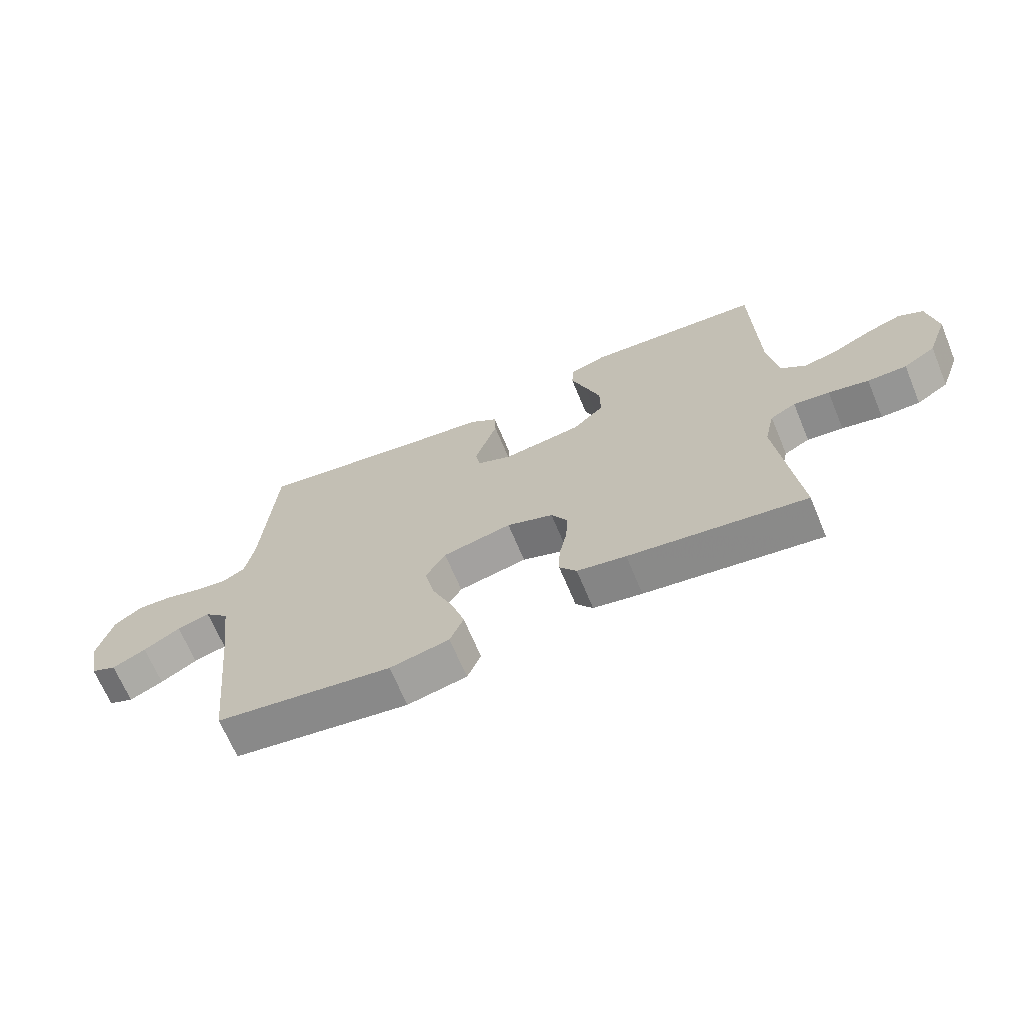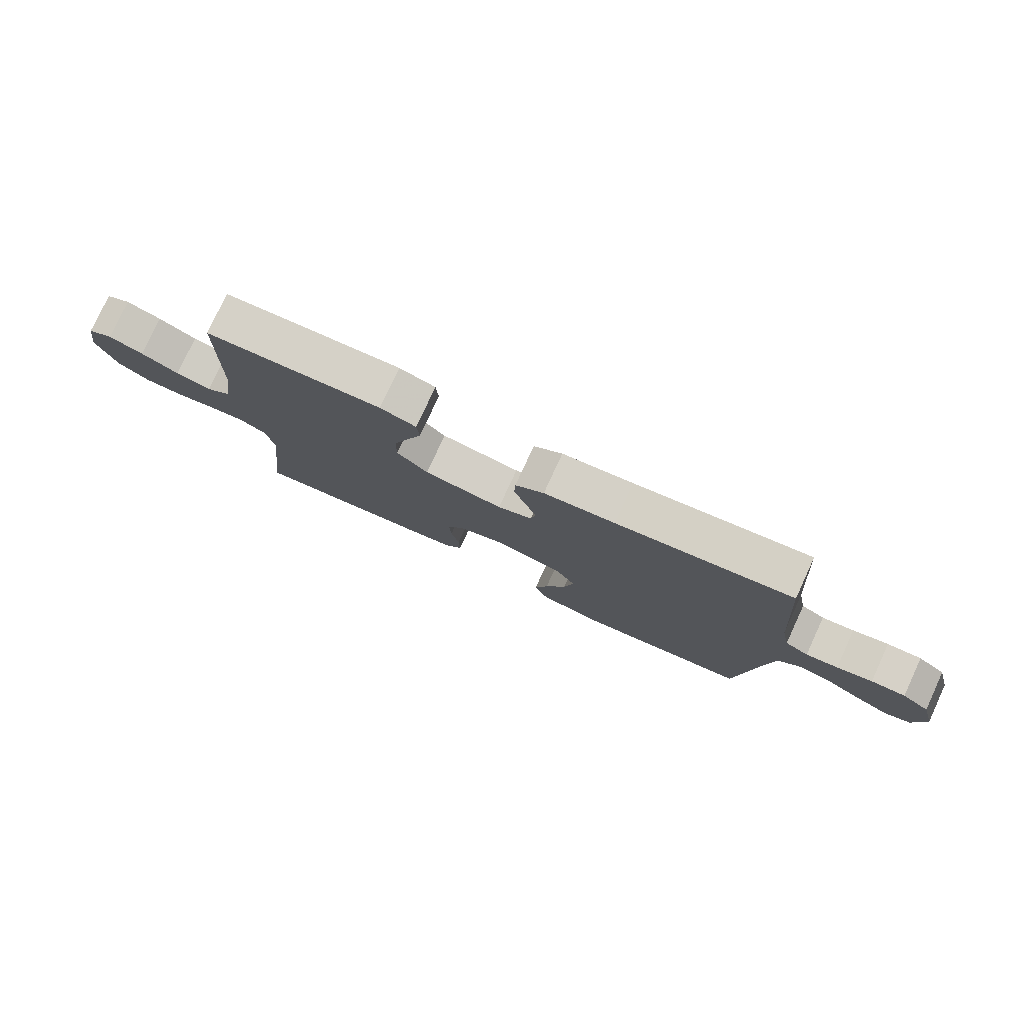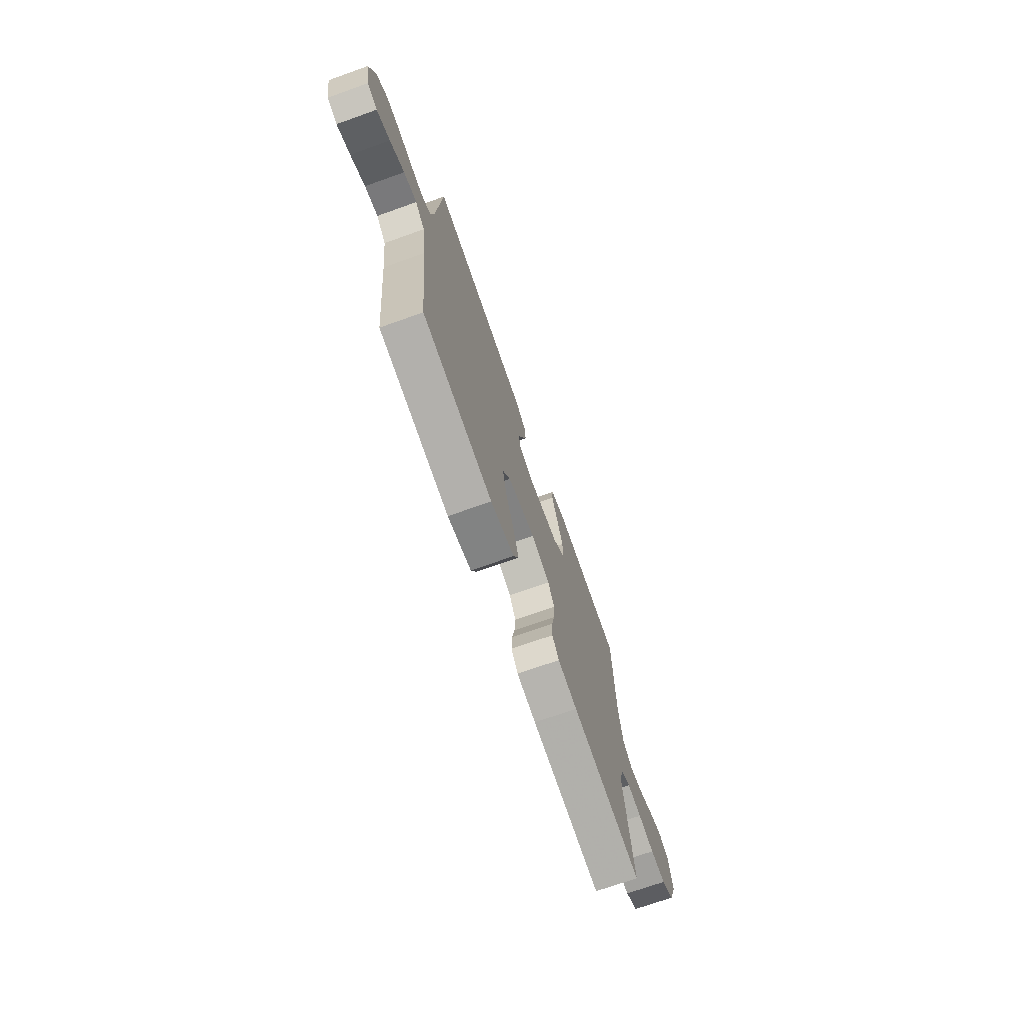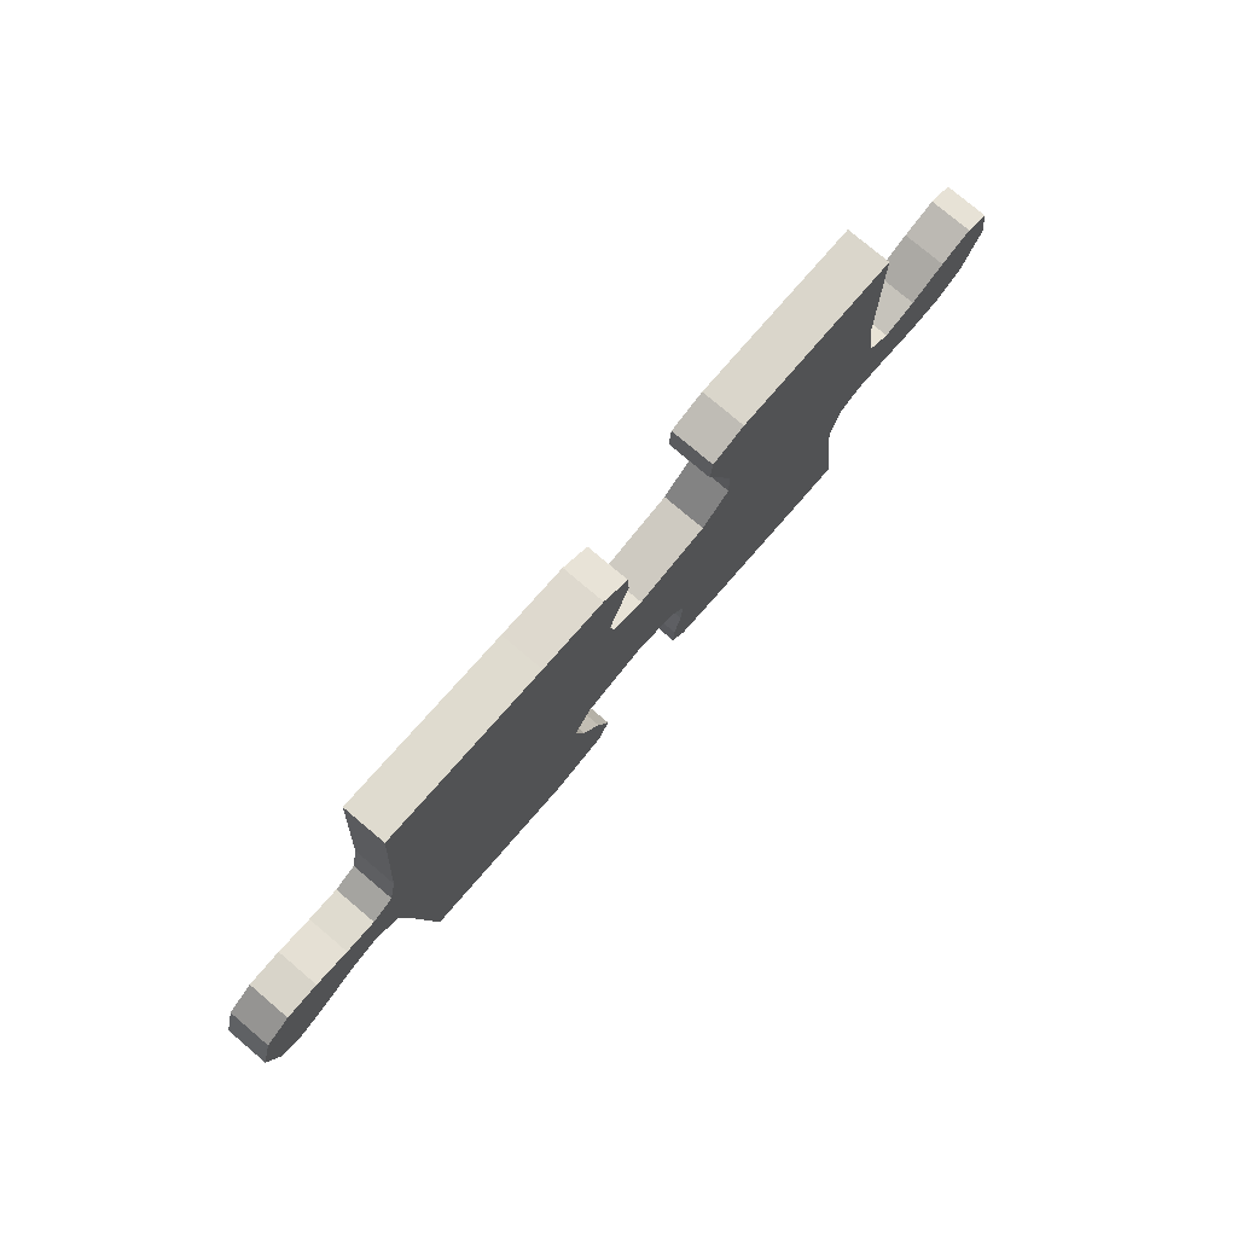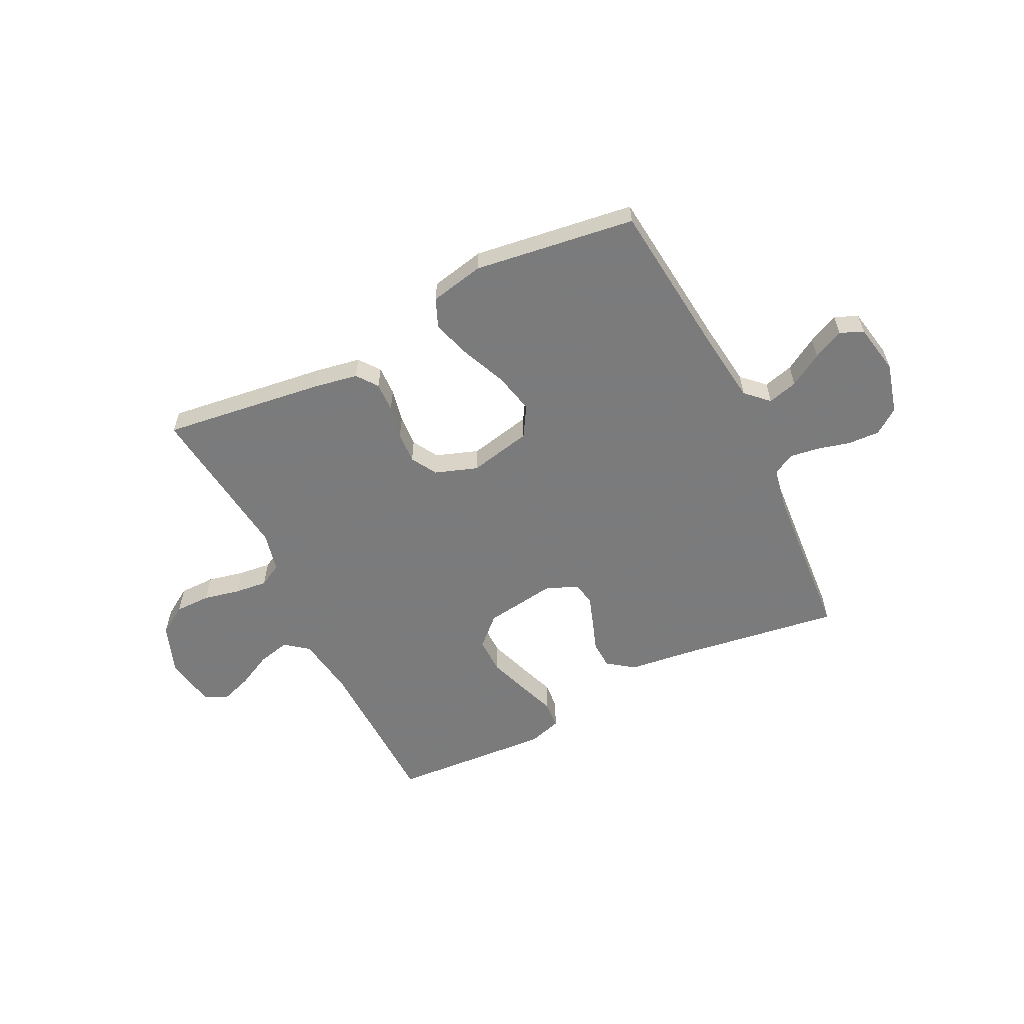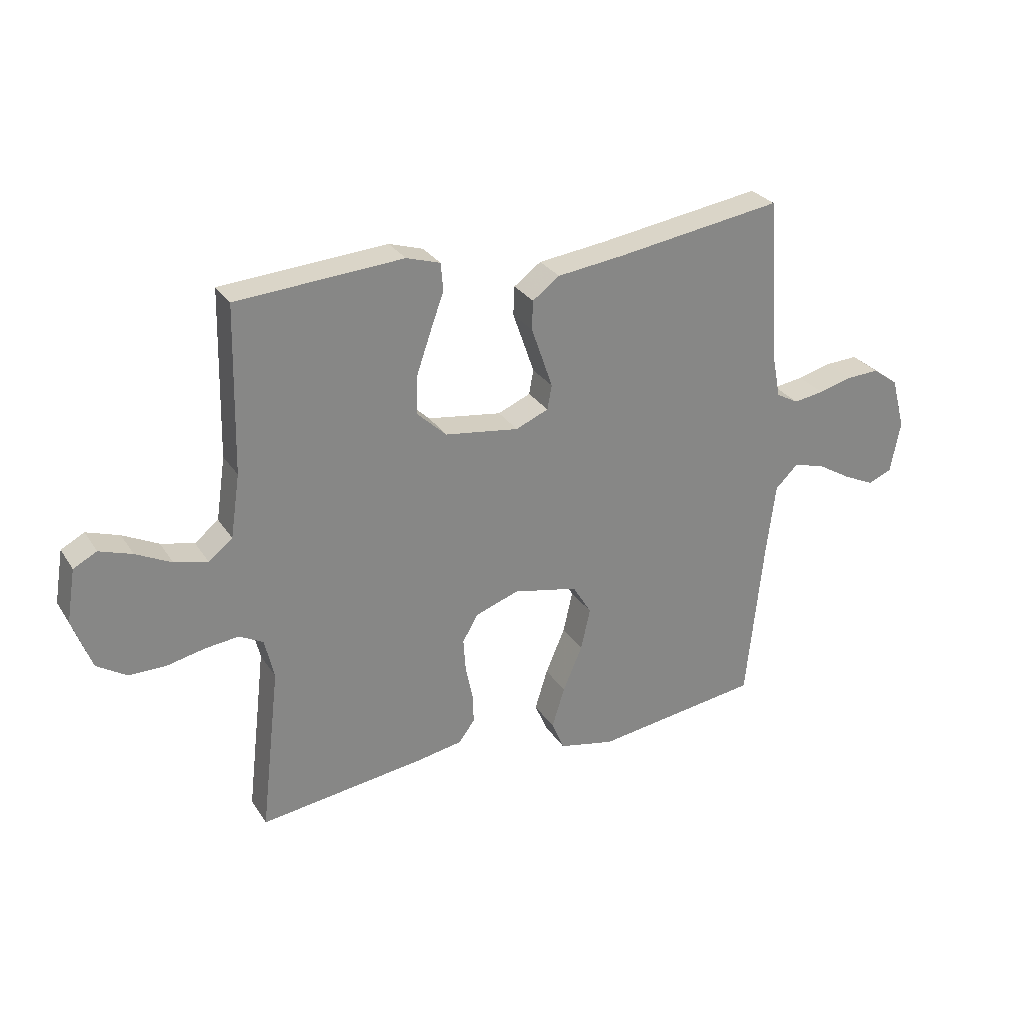
<metadata>
{"format":"obj","ext":"obj","renderer":"f3d","projection":"perspective","resolution":1024,"background":"white","views":[{"elev":-67.4,"azim":22.6,"up":"+Z"},{"elev":78.5,"azim":-155.2,"up":"+Z"},{"elev":-71.7,"azim":-70.4,"up":"+Z"},{"elev":77.6,"azim":-49.8,"up":"+Z"},{"elev":-58.4,"azim":-153.6,"up":"+Y"},{"elev":28.4,"azim":153.5,"up":"+Z"}]}
</metadata>
<code>
v 0.5 0.07 0.5
v 0.507 0.07 0.2
v 0.524 0.07 0.086
v 0.567 0.07 0.052
v 0.627 0.07 0.066
v 0.691 0.07 0.098
v 0.75 0.07 0.118
v 0.792 0.07 0.096
v 0.808 0.07 0
v 0.774 0.07 -0.092
v 0.72 0.07 -0.126
v 0.654 0.07 -0.126
v 0.586 0.07 -0.111
v 0.525 0.07 -0.104
v 0.482 0.07 -0.127
v 0.465 0.07 -0.2
v 0.5 0.07 -0.5
v 0.2 0.07 -0.46
v 0.117 0.07 -0.445
v 0.088 0.07 -0.406
v 0.09 0.07 -0.351
v 0.103 0.07 -0.289
v 0.107 0.07 -0.23
v 0.079 0.07 -0.182
v 0 0.07 -0.154
v -0.117 0.07 -0.179
v -0.151 0.07 -0.235
v -0.134 0.07 -0.311
v -0.099 0.07 -0.393
v -0.076 0.07 -0.467
v -0.099 0.07 -0.521
v -0.2 0.07 -0.542
v -0.5 0.07 -0.5
v -0.531 0.07 -0.2
v -0.547 0.07 -0.073
v -0.588 0.07 -0.033
v -0.644 0.07 -0.048
v -0.706 0.07 -0.085
v -0.763 0.07 -0.112
v -0.806 0.07 -0.094
v -0.824 0.07 0
v -0.799 0.07 0.094
v -0.752 0.07 0.128
v -0.693 0.07 0.125
v -0.632 0.07 0.109
v -0.577 0.07 0.101
v -0.537 0.07 0.123
v -0.522 0.07 0.2
v -0.5 0.07 0.5
v -0.2 0.07 0.455
v -0.079 0.07 0.44
v -0.03 0.07 0.404
v -0.028 0.07 0.352
v -0.048 0.07 0.295
v -0.067 0.07 0.24
v -0.059 0.07 0.196
v 0 0.07 0.171
v 0.134 0.07 0.19
v 0.187 0.07 0.24
v 0.186 0.07 0.308
v 0.16 0.07 0.383
v 0.135 0.07 0.452
v 0.139 0.07 0.502
v 0.2 0.07 0.521
v 0.5 0 0.5
v 0.507 0 0.2
v 0.524 0 0.086
v 0.567 0 0.052
v 0.627 0 0.066
v 0.691 0 0.098
v 0.75 0 0.118
v 0.792 0 0.096
v 0.808 0 0
v 0.774 0 -0.092
v 0.72 0 -0.126
v 0.654 0 -0.126
v 0.586 0 -0.111
v 0.525 0 -0.104
v 0.482 0 -0.127
v 0.465 0 -0.2
v 0.5 0 -0.5
v 0.2 0 -0.46
v 0.117 0 -0.445
v 0.088 0 -0.406
v 0.09 0 -0.351
v 0.103 0 -0.289
v 0.107 0 -0.23
v 0.079 0 -0.182
v 0 0 -0.154
v -0.117 0 -0.179
v -0.151 0 -0.235
v -0.134 0 -0.311
v -0.099 0 -0.393
v -0.076 0 -0.467
v -0.099 0 -0.521
v -0.2 0 -0.542
v -0.5 0 -0.5
v -0.531 0 -0.2
v -0.547 0 -0.073
v -0.588 0 -0.033
v -0.644 0 -0.048
v -0.706 0 -0.085
v -0.763 0 -0.112
v -0.806 0 -0.094
v -0.824 0 0
v -0.799 0 0.094
v -0.752 0 0.128
v -0.693 0 0.125
v -0.632 0 0.109
v -0.577 0 0.101
v -0.537 0 0.123
v -0.522 0 0.2
v -0.5 0 0.5
v -0.2 0 0.455
v -0.079 0 0.44
v -0.03 0 0.404
v -0.028 0 0.352
v -0.048 0 0.295
v -0.067 0 0.24
v -0.059 0 0.196
v 0 0 0.171
v 0.134 0 0.19
v 0.187 0 0.24
v 0.186 0 0.308
v 0.16 0 0.383
v 0.135 0 0.452
v 0.139 0 0.502
v 0.2 0 0.521
f 61 62 63 64
f 60 61 64 1
f 59 60 1 2
f 58 59 2 3
f 57 58 3 4
f 51 52 53 54
f 50 51 54 55
f 48 49 50 55
f 47 48 55 56
f 42 43 44 45
f 42 45 46
f 41 42 46
f 40 41 46
f 37 38 39 40
f 37 40 46 47
f 31 32 33 34
f 31 34 35
f 28 29 30 31
f 27 28 31 35
f 26 27 35 36
f 19 20 21 22
f 19 22 23
f 16 17 18 19
f 15 16 19 23
f 14 15 23 24
f 10 11 12 13
f 10 13 14
f 9 10 14
f 5 6 7 8
f 4 5 8 9
f 57 4 9 14
f 36 37 47 56
f 25 26 36 56
f 25 56 57
f 14 24 25 57
f 128 127 126 125
f 65 128 125 124
f 66 65 124 123
f 67 66 123 122
f 68 67 122 121
f 118 117 116 115
f 119 118 115 114
f 119 114 113 112
f 120 119 112 111
f 109 108 107 106
f 110 109 106
f 110 106 105
f 110 105 104
f 104 103 102 101
f 111 110 104 101
f 98 97 96 95
f 99 98 95
f 95 94 93 92
f 99 95 92 91
f 100 99 91 90
f 86 85 84 83
f 87 86 83
f 83 82 81 80
f 87 83 80 79
f 88 87 79 78
f 77 76 75 74
f 78 77 74
f 78 74 73
f 72 71 70 69
f 73 72 69 68
f 78 73 68 121
f 120 111 101 100
f 120 100 90 89
f 121 120 89
f 121 89 88 78
f 1 65 66 2
f 2 66 67 3
f 3 67 68 4
f 4 68 69 5
f 5 69 70 6
f 6 70 71 7
f 7 71 72 8
f 8 72 73 9
f 9 73 74 10
f 10 74 75 11
f 11 75 76 12
f 12 76 77 13
f 13 77 78 14
f 14 78 79 15
f 15 79 80 16
f 16 80 81 17
f 17 81 82 18
f 18 82 83 19
f 19 83 84 20
f 20 84 85 21
f 21 85 86 22
f 22 86 87 23
f 23 87 88 24
f 24 88 89 25
f 25 89 90 26
f 26 90 91 27
f 27 91 92 28
f 28 92 93 29
f 29 93 94 30
f 30 94 95 31
f 31 95 96 32
f 32 96 97 33
f 33 97 98 34
f 34 98 99 35
f 35 99 100 36
f 36 100 101 37
f 37 101 102 38
f 38 102 103 39
f 39 103 104 40
f 40 104 105 41
f 41 105 106 42
f 42 106 107 43
f 43 107 108 44
f 44 108 109 45
f 45 109 110 46
f 46 110 111 47
f 47 111 112 48
f 48 112 113 49
f 49 113 114 50
f 50 114 115 51
f 51 115 116 52
f 52 116 117 53
f 53 117 118 54
f 54 118 119 55
f 55 119 120 56
f 56 120 121 57
f 57 121 122 58
f 58 122 123 59
f 59 123 124 60
f 60 124 125 61
f 61 125 126 62
f 62 126 127 63
f 63 127 128 64
f 64 128 65 1

</code>
